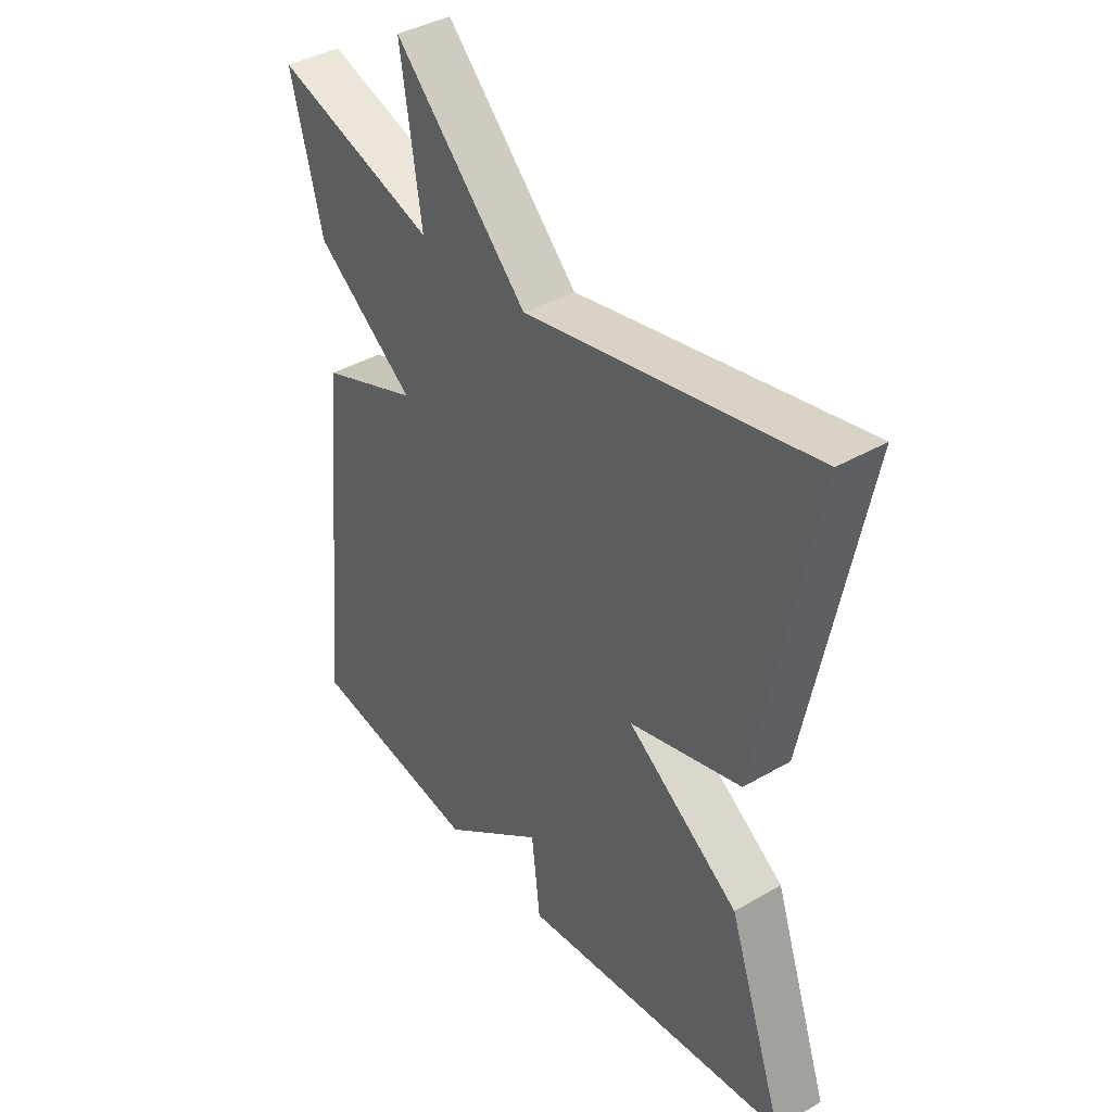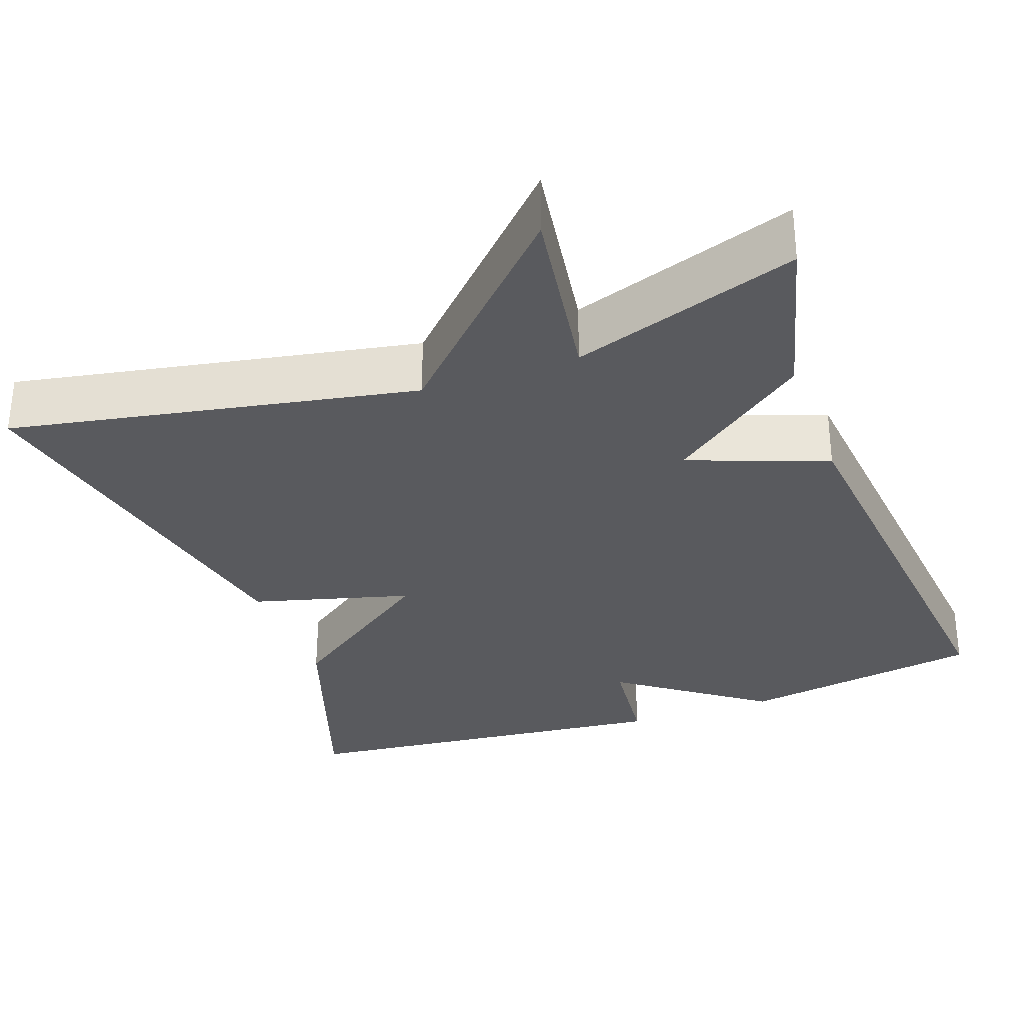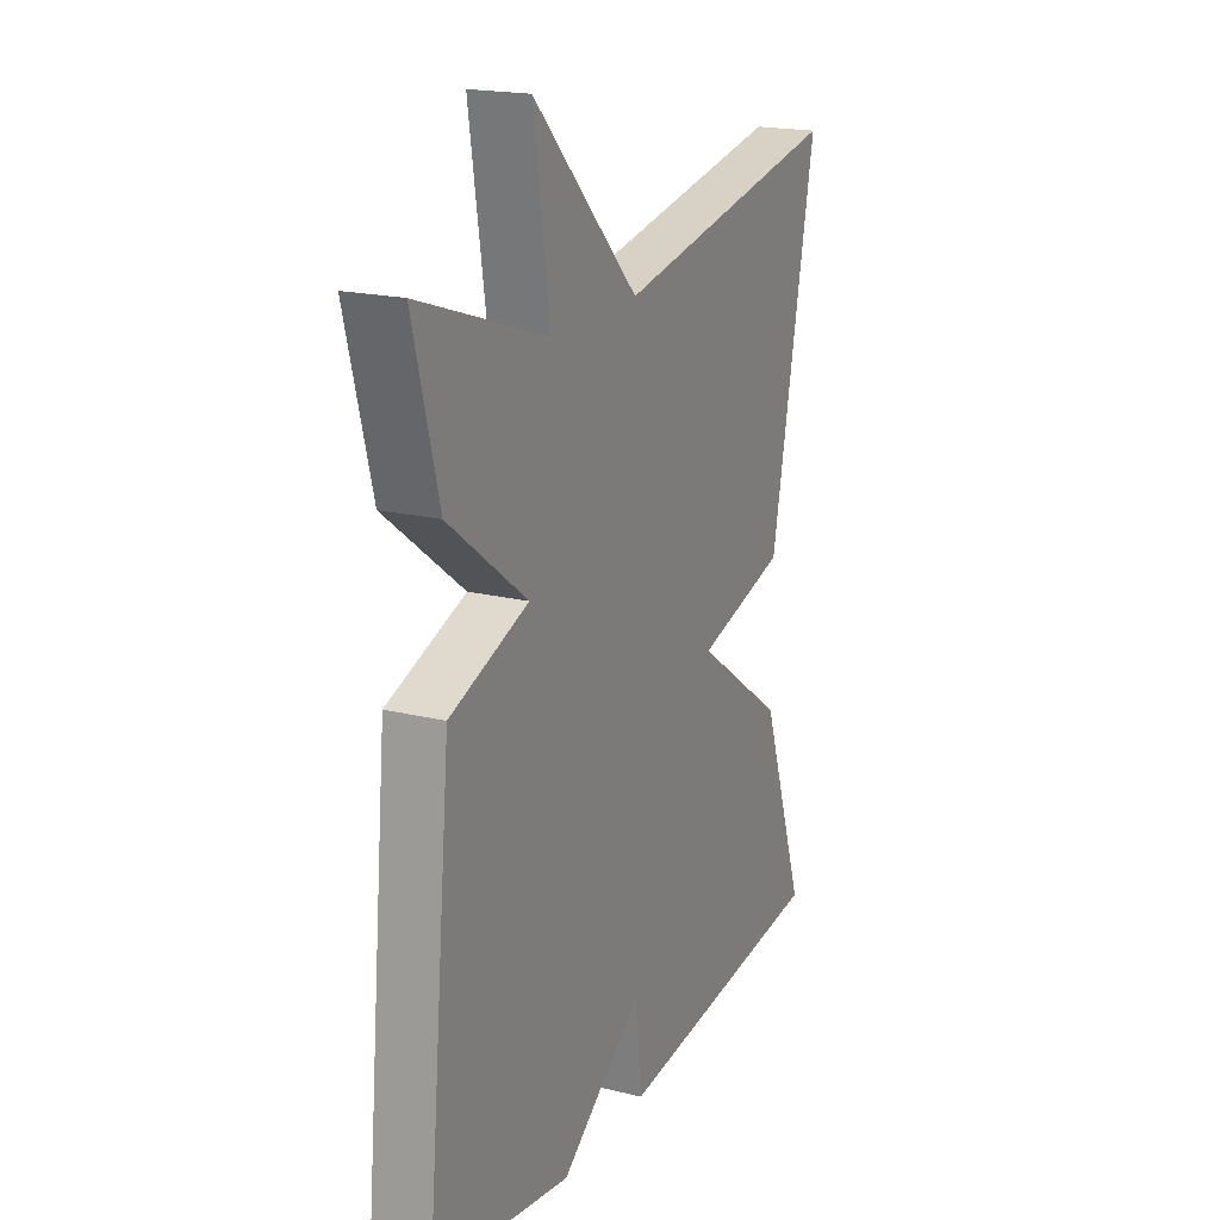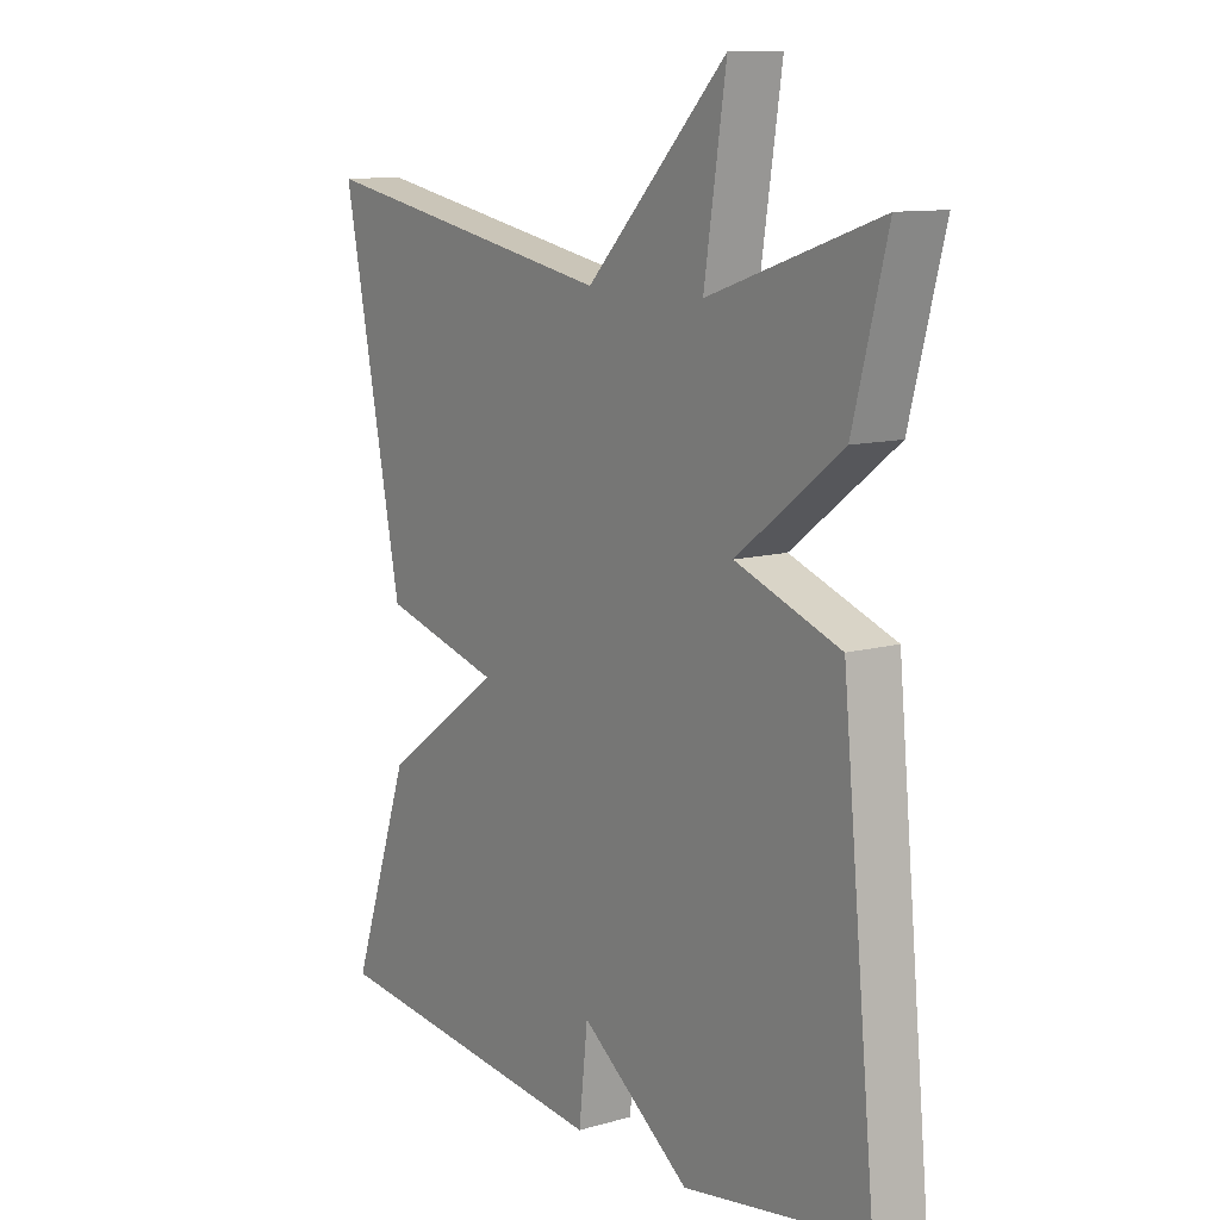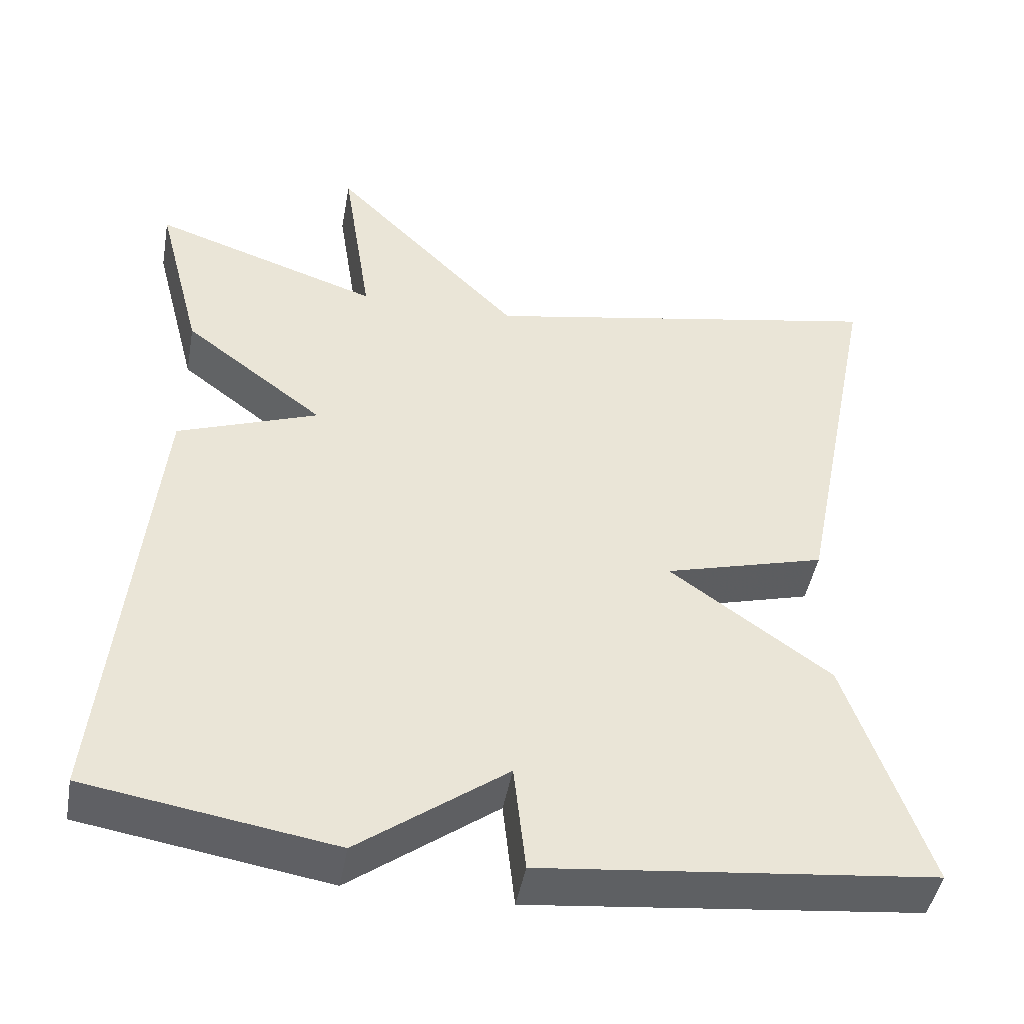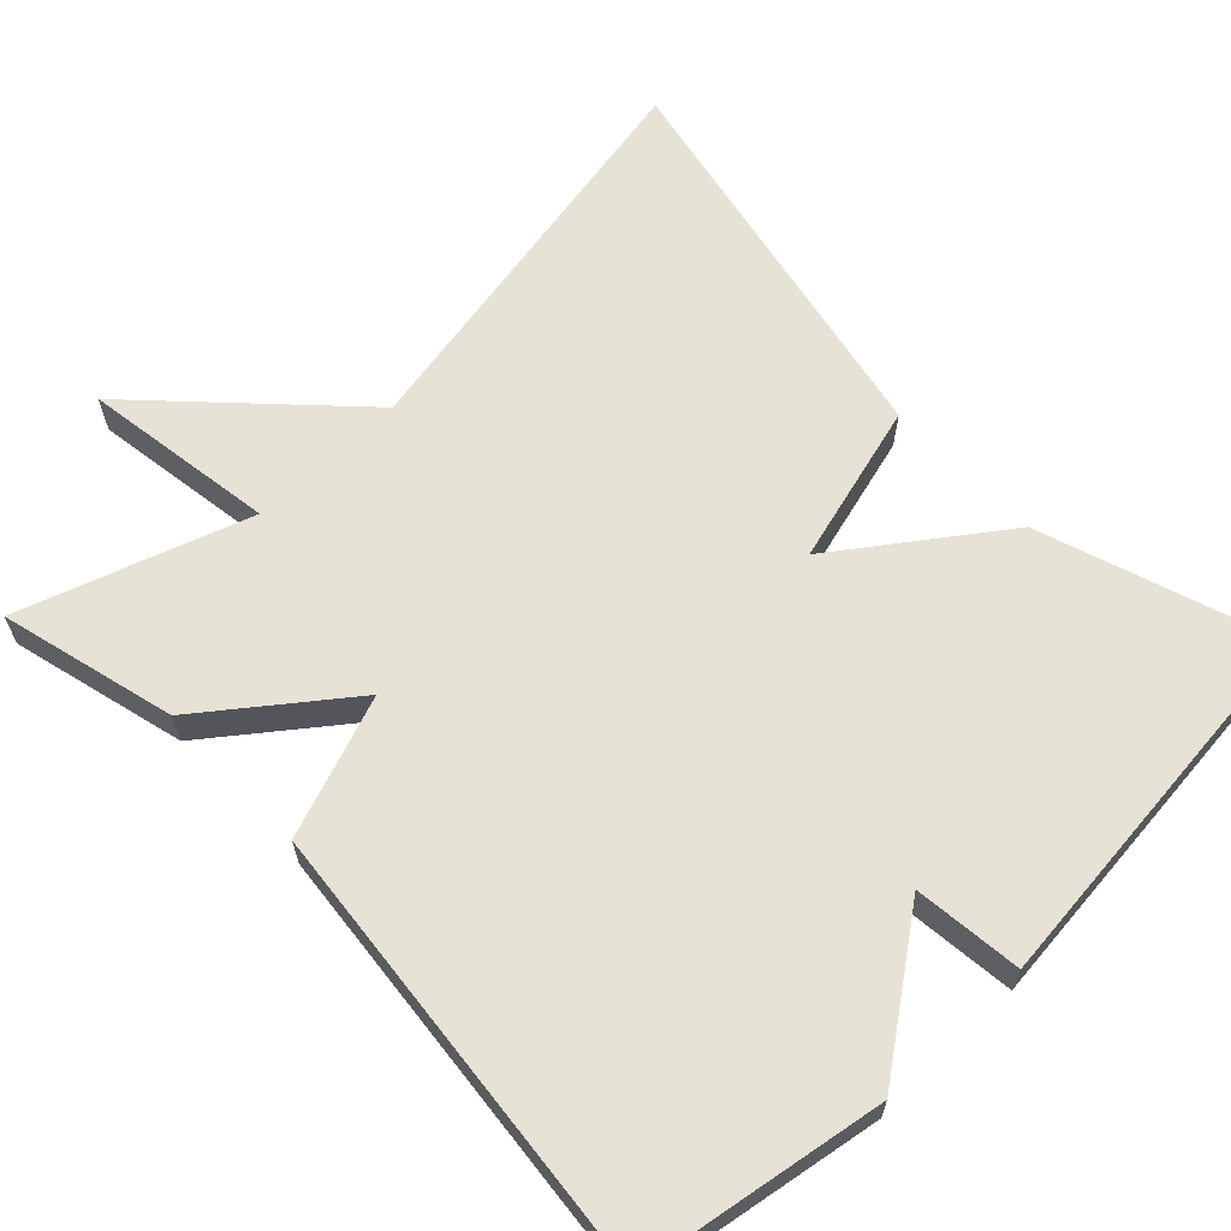
<metadata>
{"format":"obj","ext":"obj","renderer":"f3d","projection":"perspective","resolution":1024,"background":"white","views":[{"elev":39.0,"azim":-126.1,"up":"+Z"},{"elev":-31.4,"azim":19.9,"up":"+Y"},{"elev":19.1,"azim":114.9,"up":"+Z"},{"elev":11.0,"azim":55.1,"up":"+Z"},{"elev":-45.6,"azim":169.8,"up":"+Z"},{"elev":64.0,"azim":136.3,"up":"+Y"}]}
</metadata>
<code>
v -0.5 0.07 0.5
v 0.013 0.07 0.403
v 0.25 0.07 0.645
v 0.213 0.07 0.403
v 0.5 0.07 0.5
v 0.443 0.07 0.28
v 0.266 0.07 0.145
v 0.443 0.07 0.08
v 0.5 0.07 -0.5
v 0.19 0.07 -0.551
v 0.005 0.07 -0.415
v -0.01 0.07 -0.551
v -0.5 0.07 -0.5
v -0.399 0.07 -0.205
v -0.197 0.07 -0.06
v -0.399 0.07 -0.005
v -0.5 0 0.5
v 0.013 0 0.403
v 0.25 0 0.645
v 0.213 0 0.403
v 0.5 0 0.5
v 0.443 0 0.28
v 0.266 0 0.145
v 0.443 0 0.08
v 0.5 0 -0.5
v 0.19 0 -0.551
v 0.005 0 -0.415
v -0.01 0 -0.551
v -0.5 0 -0.5
v -0.399 0 -0.205
v -0.197 0 -0.06
v -0.399 0 -0.005
f 15 16 1 2
f 13 14 15
f 12 13 15
f 11 12 15
f 10 11 15
f 9 10 15
f 8 9 15
f 7 8 15
f 6 7 15
f 5 6 15
f 4 5 15
f 2 3 4 15
f 18 17 32 31
f 31 30 29
f 31 29 28
f 31 28 27
f 31 27 26
f 31 26 25
f 31 25 24
f 31 24 23
f 31 23 22
f 31 22 21
f 31 21 20
f 31 20 19 18
f 1 17 18 2
f 2 18 19 3
f 3 19 20 4
f 4 20 21 5
f 5 21 22 6
f 6 22 23 7
f 7 23 24 8
f 8 24 25 9
f 9 25 26 10
f 10 26 27 11
f 11 27 28 12
f 12 28 29 13
f 13 29 30 14
f 14 30 31 15
f 15 31 32 16
f 16 32 17 1

</code>
